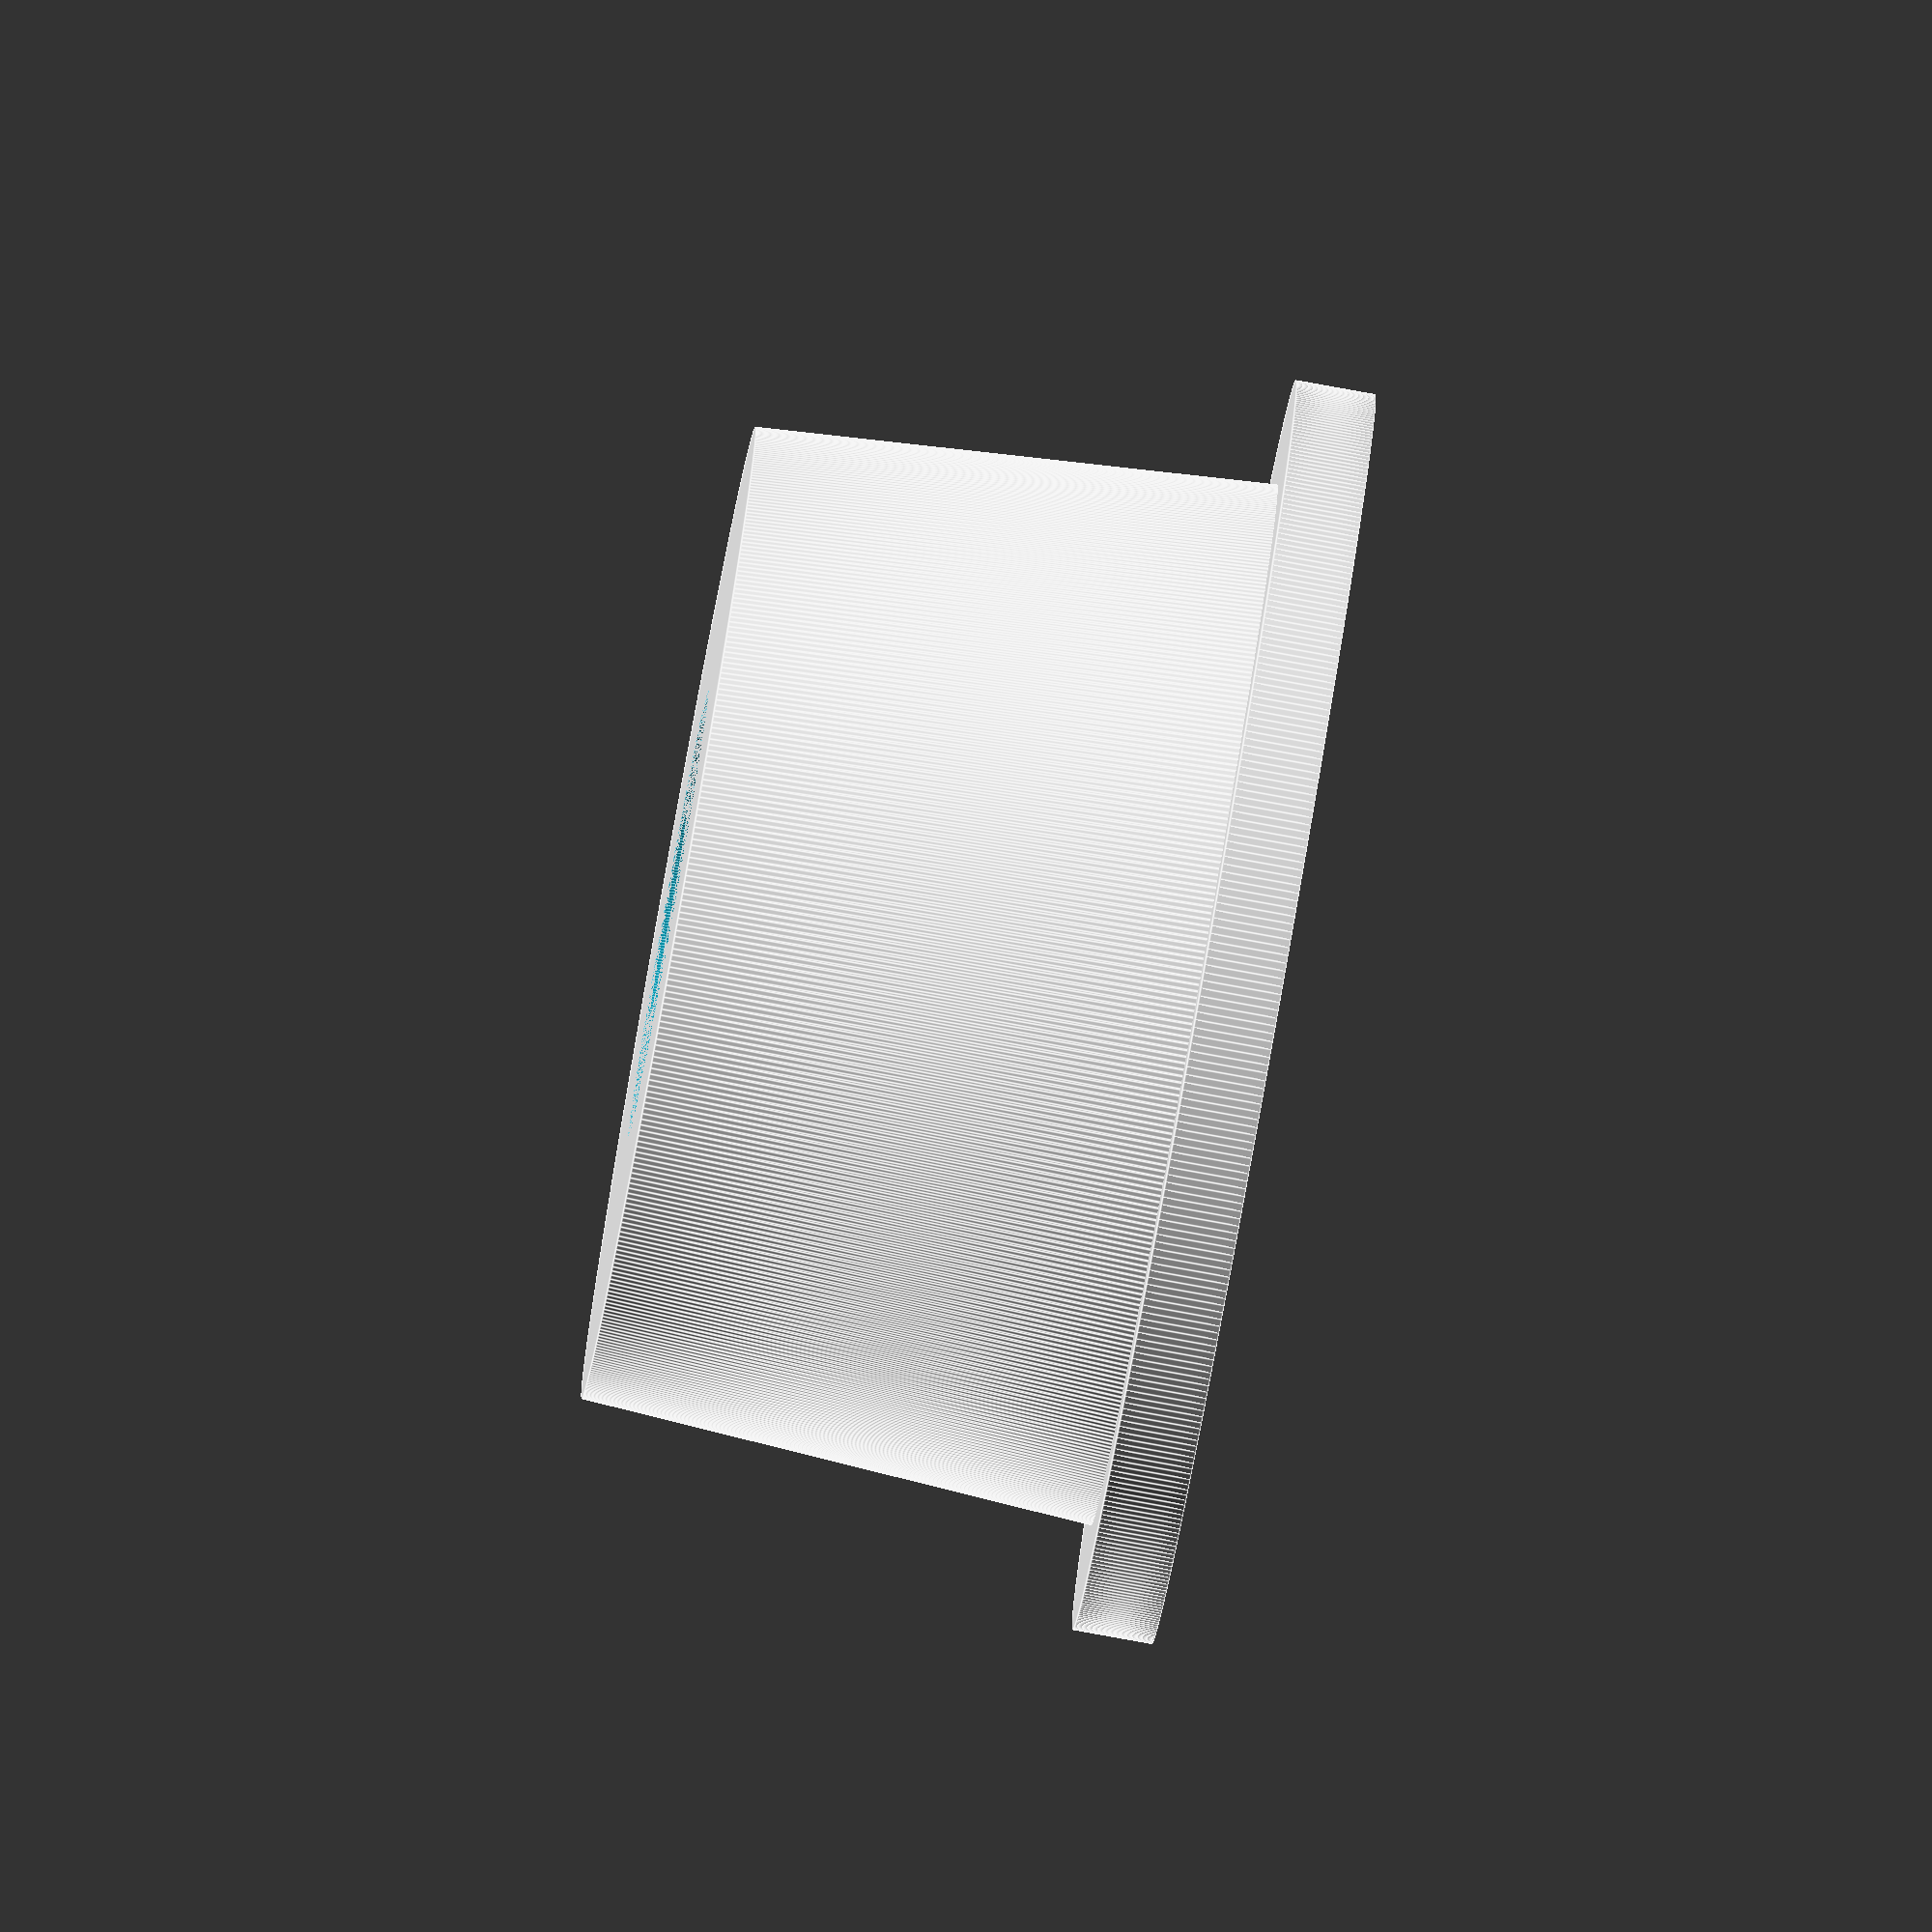
<openscad>
//excelvan spool holder
$fn=500;
module spoolholder(id, _608z,thbearing,od){
    odrim = od +10;
    difference(){
        union(){
            cylinder(h=30,d1=od, d2=od-4);
            cylinder(h=4,d=odrim);
        }
        translate([0,0,15]) cylinder(h=15,d=_608z);
        cylinder(h=3,d=thbearing);
        cylinder(h=40,d=id);
    }
}

spoolholder(10,22.5,17,53);
</openscad>
<views>
elev=83.2 azim=313.4 roll=79.8 proj=o view=edges
</views>
